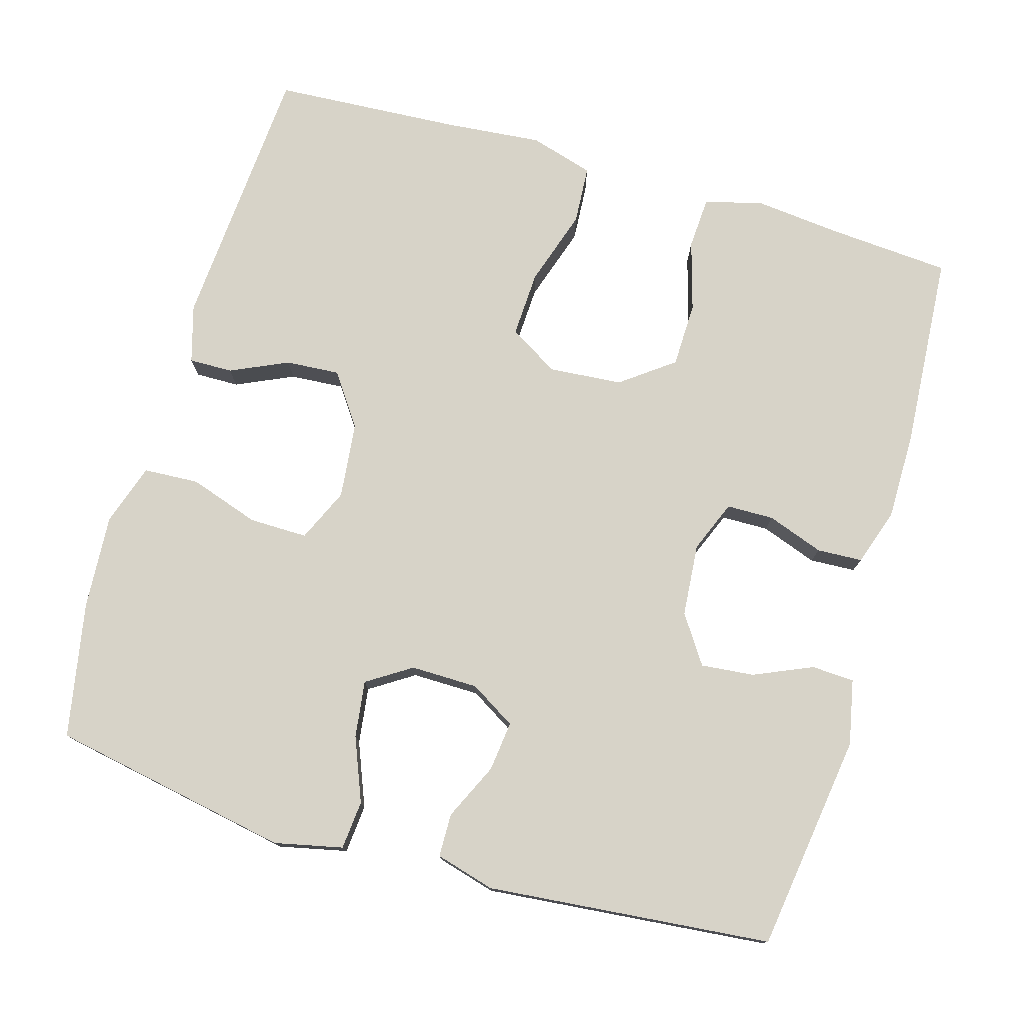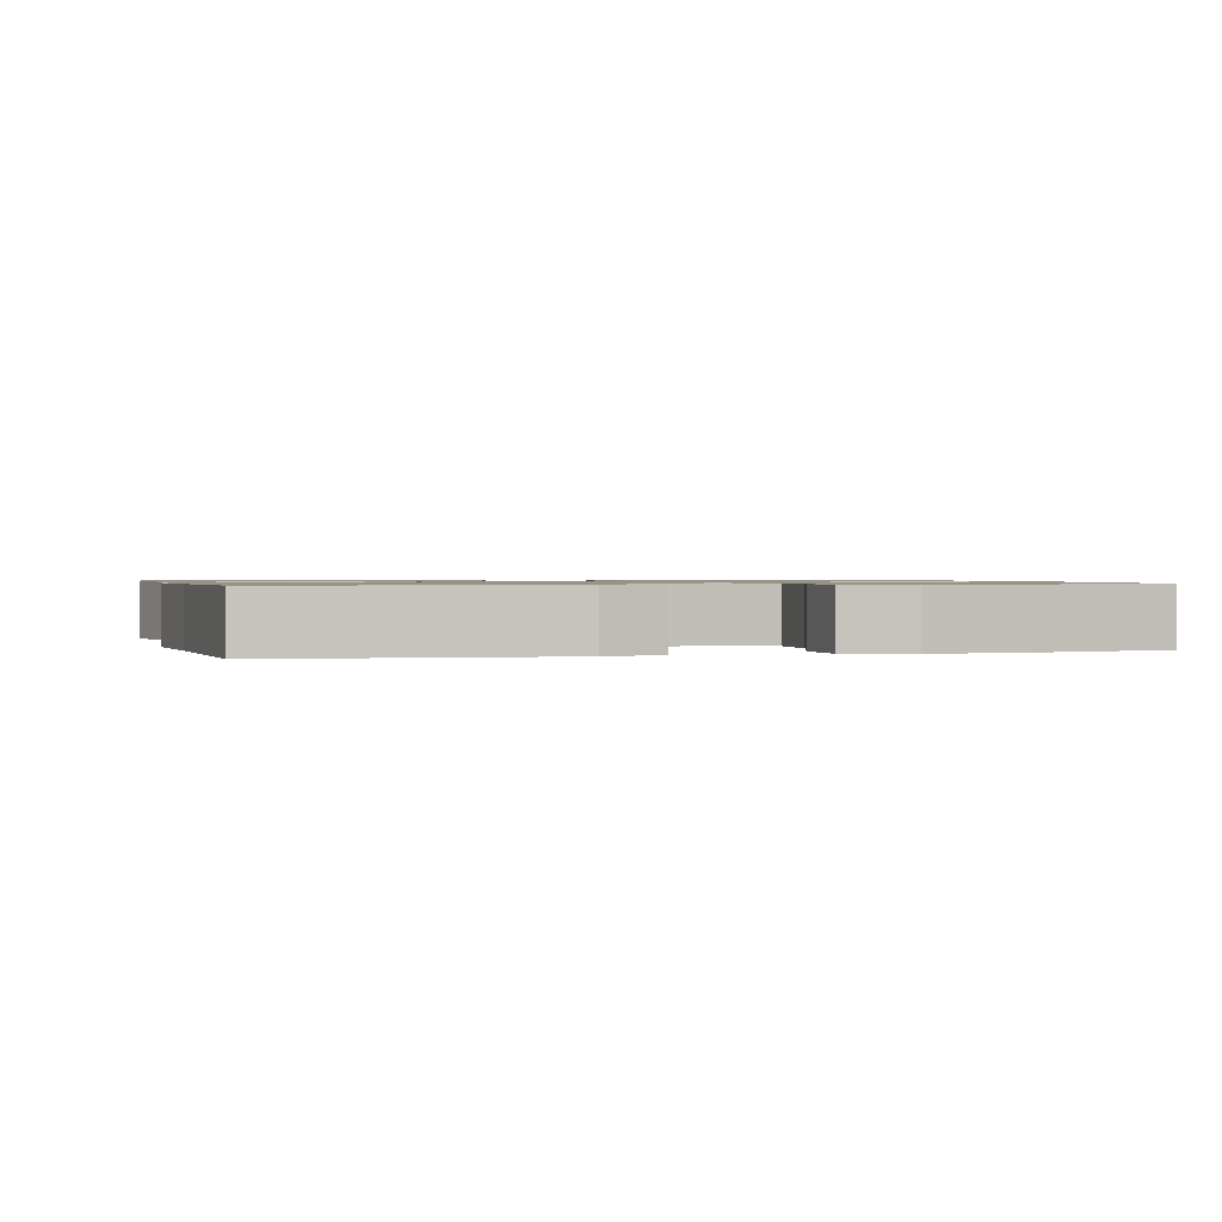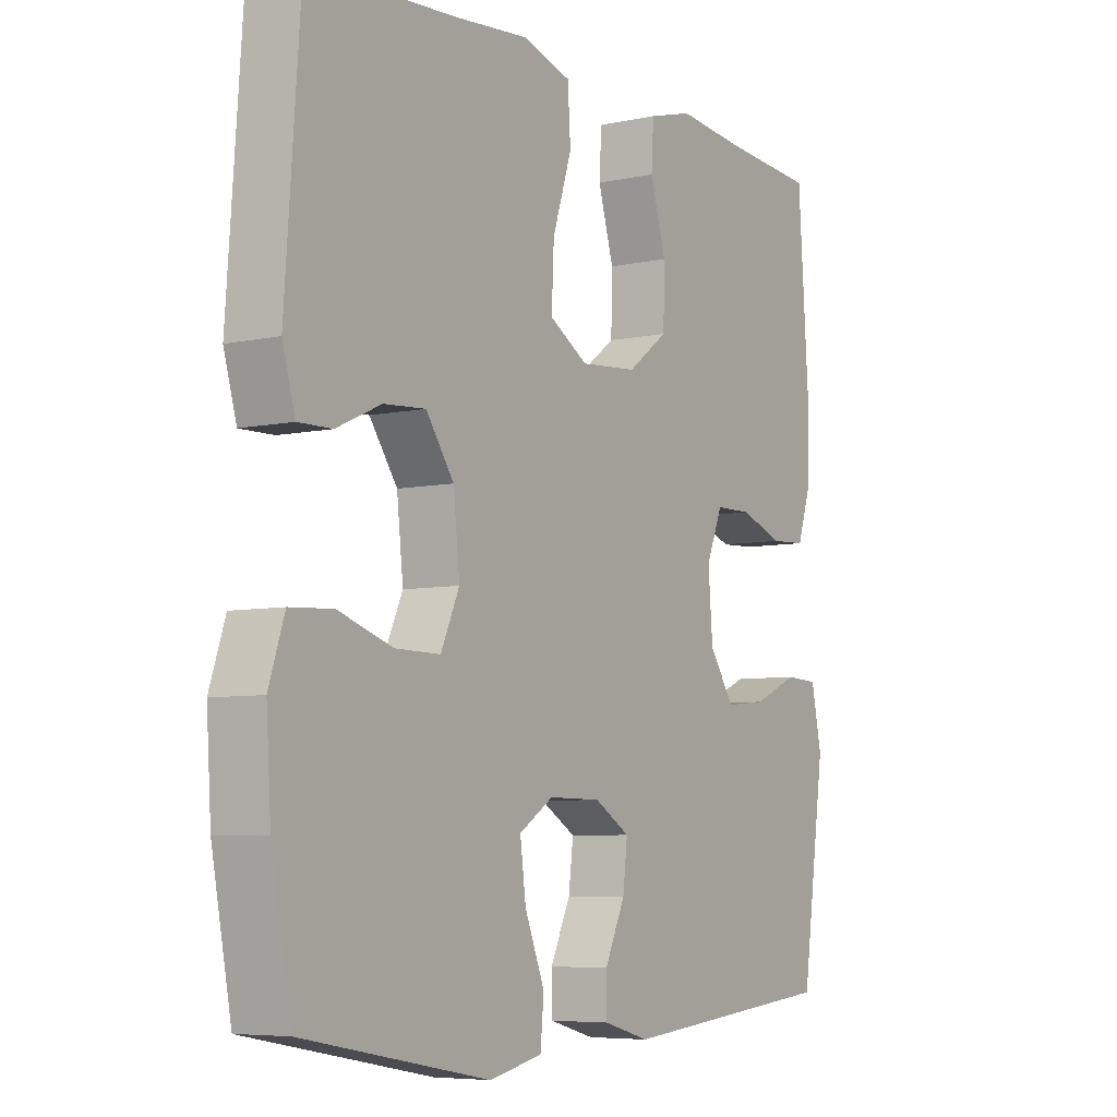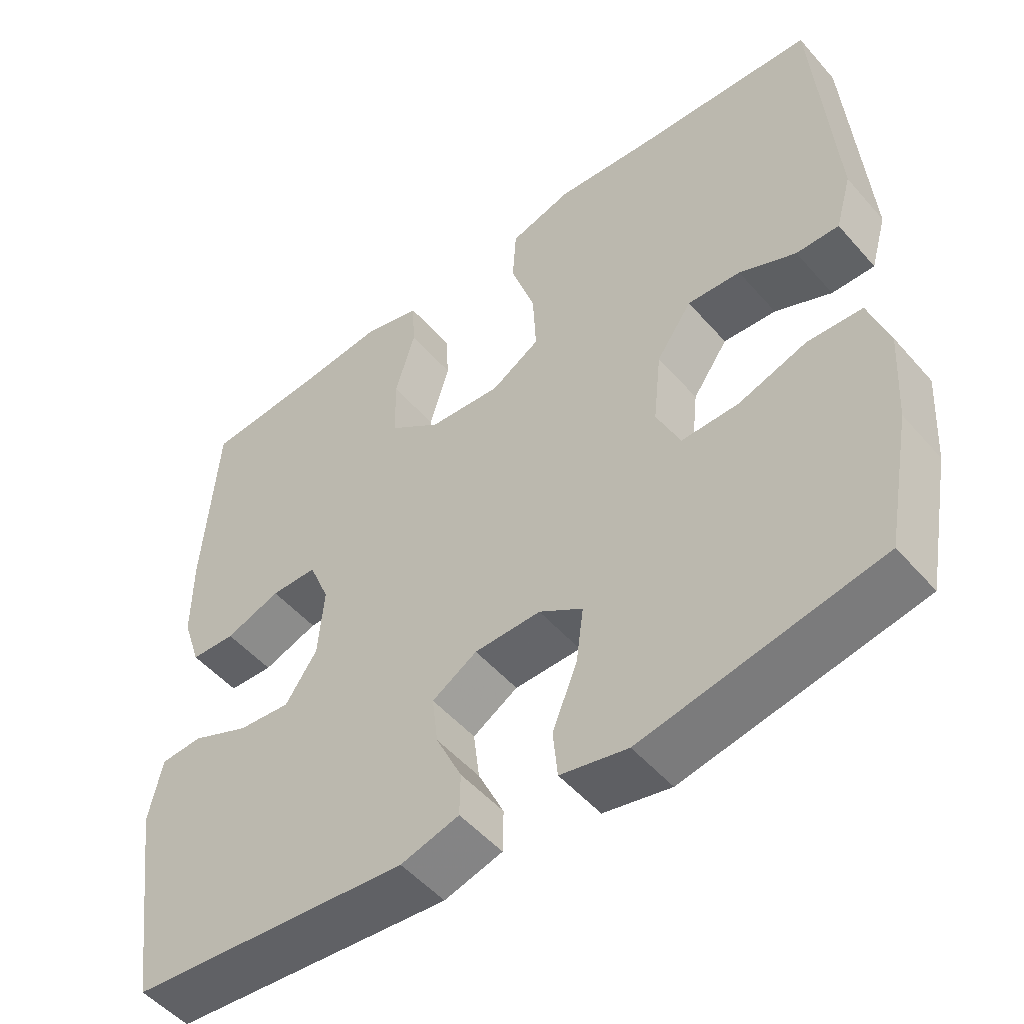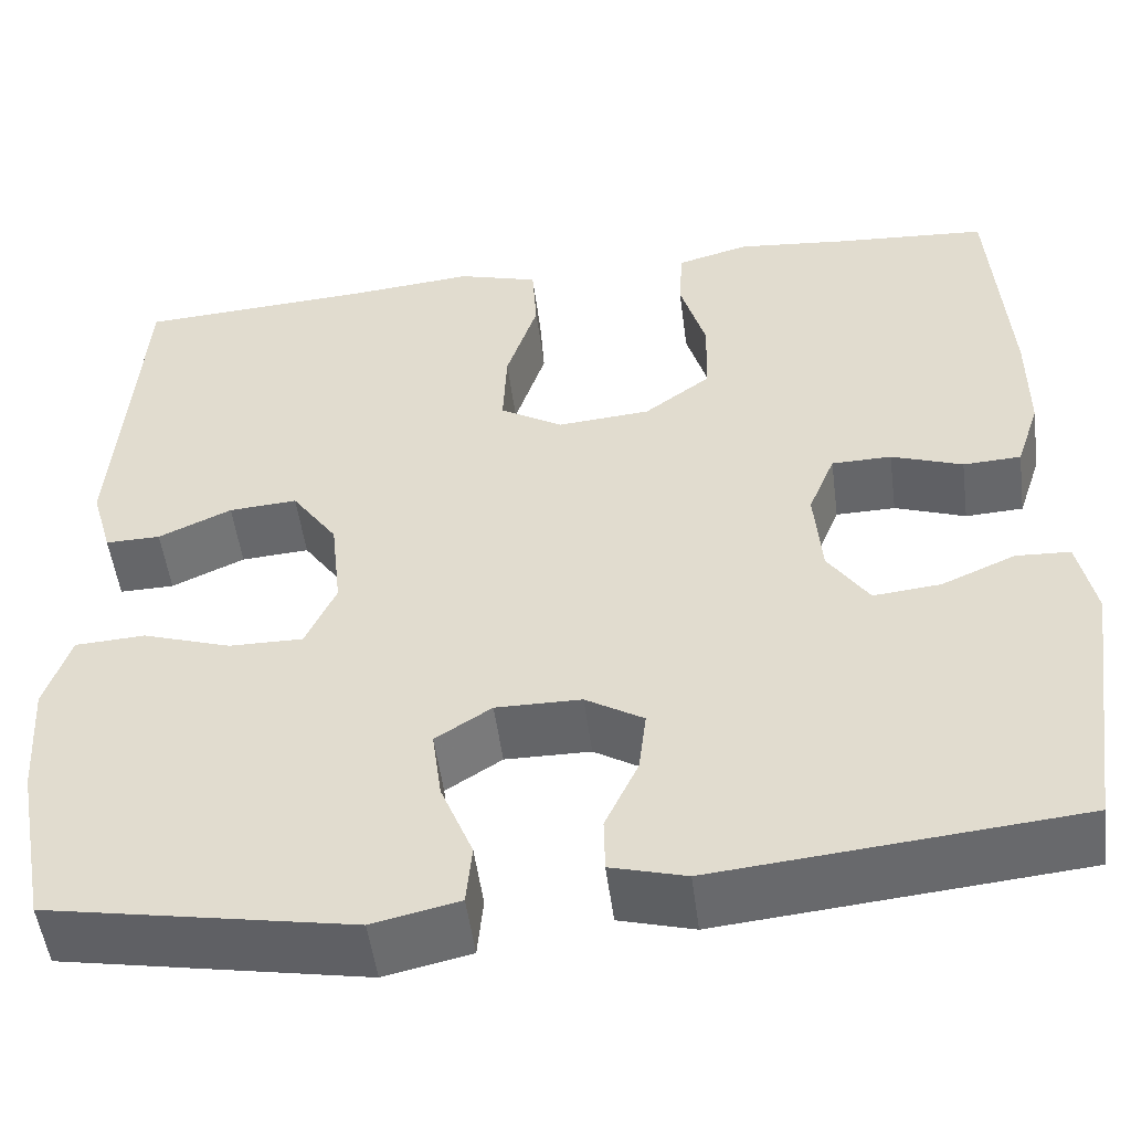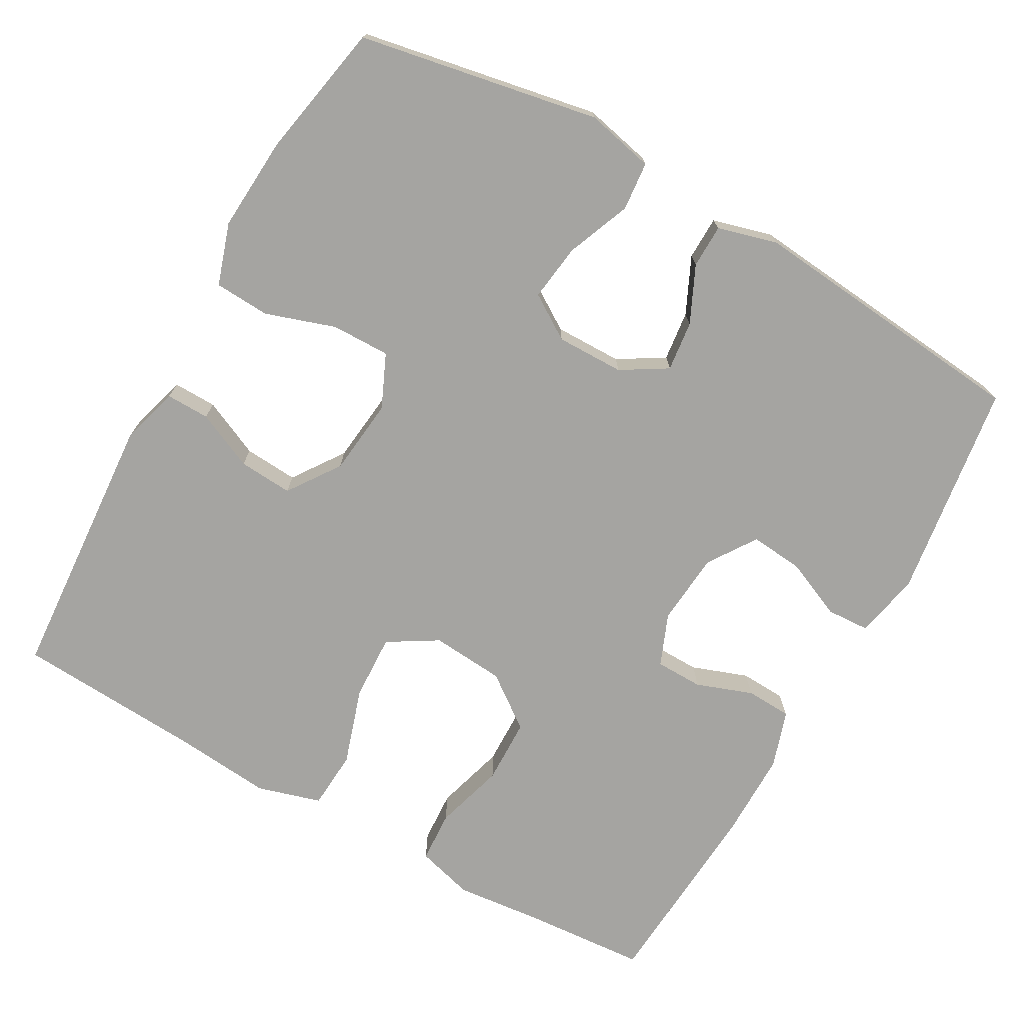
<metadata>
{"format":"obj","ext":"obj","renderer":"f3d","projection":"perspective","resolution":1024,"background":"white","views":[{"elev":76.9,"azim":-163.8,"up":"+Y"},{"elev":1.0,"azim":74.7,"up":"+Y"},{"elev":-6.3,"azim":122.8,"up":"+Z"},{"elev":-51.2,"azim":39.6,"up":"+Z"},{"elev":-51.6,"azim":-172.6,"up":"+Z"},{"elev":-73.4,"azim":150.6,"up":"+Y"}]}
</metadata>
<code>
v 0.5 0.07 0.5
v 0.526 0.07 0.139
v 0.504 0.07 0.062
v 0.446 0.07 0.063
v 0.369 0.07 0.098
v 0.297 0.07 0.103
v 0.249 0.07 0.034
v 0.238 0.07 -0.068
v 0.27 0.07 -0.139
v 0.348 0.07 -0.138
v 0.441 0.07 -0.107
v 0.515 0.07 -0.111
v 0.542 0.07 -0.193
v 0.534 0.07 -0.319
v 0.5 0.07 -0.5
v 0.18 0.07 -0.56
v 0.089 0.07 -0.54
v 0.083 0.07 -0.475
v 0.117 0.07 -0.39
v 0.127 0.07 -0.314
v 0.068 0.07 -0.276
v -0.022 0.07 -0.277
v -0.083 0.07 -0.314
v -0.075 0.07 -0.381
v -0.04 0.07 -0.456
v -0.041 0.07 -0.514
v -0.12 0.07 -0.536
v -0.5 0.07 -0.5
v -0.541 0.07 -0.21
v -0.523 0.07 -0.123
v -0.466 0.07 -0.12
v -0.388 0.07 -0.154
v -0.317 0.07 -0.161
v -0.274 0.07 -0.097
v -0.266 0.07 0
v -0.294 0.07 0.069
v -0.357 0.07 0.07
v -0.432 0.07 0.043
v -0.493 0.07 0.046
v -0.518 0.07 0.122
v -0.518 0.07 0.238
v -0.5 0.07 0.5
v -0.337 0.07 0.512
v -0.221 0.07 0.524
v -0.145 0.07 0.503
v -0.141 0.07 0.434
v -0.168 0.07 0.341
v -0.166 0.07 0.254
v -0.096 0.07 0.202
v 0.002 0.07 0.194
v 0.068 0.07 0.234
v 0.064 0.07 0.322
v 0.031 0.07 0.424
v 0.036 0.07 0.502
v 0.121 0.07 0.527
v 0.251 0.07 0.515
v 0.5 0 0.5
v 0.526 0 0.139
v 0.504 0 0.062
v 0.446 0 0.063
v 0.369 0 0.098
v 0.297 0 0.103
v 0.249 0 0.034
v 0.238 0 -0.068
v 0.27 0 -0.139
v 0.348 0 -0.138
v 0.441 0 -0.107
v 0.515 0 -0.111
v 0.542 0 -0.193
v 0.534 0 -0.319
v 0.5 0 -0.5
v 0.18 0 -0.56
v 0.089 0 -0.54
v 0.083 0 -0.475
v 0.117 0 -0.39
v 0.127 0 -0.314
v 0.068 0 -0.276
v -0.022 0 -0.277
v -0.083 0 -0.314
v -0.075 0 -0.381
v -0.04 0 -0.456
v -0.041 0 -0.514
v -0.12 0 -0.536
v -0.5 0 -0.5
v -0.541 0 -0.21
v -0.523 0 -0.123
v -0.466 0 -0.12
v -0.388 0 -0.154
v -0.317 0 -0.161
v -0.274 0 -0.097
v -0.266 0 0
v -0.294 0 0.069
v -0.357 0 0.07
v -0.432 0 0.043
v -0.493 0 0.046
v -0.518 0 0.122
v -0.518 0 0.238
v -0.5 0 0.5
v -0.337 0 0.512
v -0.221 0 0.524
v -0.145 0 0.503
v -0.141 0 0.434
v -0.168 0 0.341
v -0.166 0 0.254
v -0.096 0 0.202
v 0.002 0 0.194
v 0.068 0 0.234
v 0.064 0 0.322
v 0.031 0 0.424
v 0.036 0 0.502
v 0.121 0 0.527
v 0.251 0 0.515
f 54 55 56
f 53 54 56
f 52 53 56
f 1 2 3
f 56 1 3
f 52 56 3
f 51 52 3
f 45 46 47
f 44 45 47
f 43 44 47
f 43 47 48
f 42 43 48
f 41 42 48
f 40 41 48
f 39 40 48
f 38 39 48
f 37 38 48
f 36 37 48 49
f 30 31 32
f 29 30 32
f 28 29 32
f 27 28 32
f 26 27 32
f 25 26 32
f 24 25 32
f 23 24 32 33
f 22 23 33 34
f 17 18 19
f 16 17 19
f 15 16 19
f 14 15 19
f 13 14 19
f 12 13 19
f 11 12 19
f 10 11 19
f 9 10 19 20
f 8 9 20 21
f 3 4 5
f 51 3 5
f 50 51 5 6
f 50 6 7
f 49 50 7
f 36 49 7
f 35 36 7
f 22 34 35
f 21 22 35
f 8 21 35
f 7 8 35
f 112 111 110
f 112 110 109
f 112 109 108
f 59 58 57
f 59 57 112
f 59 112 108
f 59 108 107
f 103 102 101
f 103 101 100
f 103 100 99
f 104 103 99
f 104 99 98
f 104 98 97
f 104 97 96
f 104 96 95
f 104 95 94
f 104 94 93
f 105 104 93 92
f 88 87 86
f 88 86 85
f 88 85 84
f 88 84 83
f 88 83 82
f 88 82 81
f 88 81 80
f 89 88 80 79
f 90 89 79 78
f 75 74 73
f 75 73 72
f 75 72 71
f 75 71 70
f 75 70 69
f 75 69 68
f 75 68 67
f 75 67 66
f 76 75 66 65
f 77 76 65 64
f 61 60 59
f 61 59 107
f 62 61 107 106
f 63 62 106
f 63 106 105
f 63 105 92
f 63 92 91
f 91 90 78
f 91 78 77
f 91 77 64
f 91 64 63
f 1 57 58 2
f 2 58 59 3
f 3 59 60 4
f 4 60 61 5
f 5 61 62 6
f 6 62 63 7
f 7 63 64 8
f 8 64 65 9
f 9 65 66 10
f 10 66 67 11
f 11 67 68 12
f 12 68 69 13
f 13 69 70 14
f 14 70 71 15
f 15 71 72 16
f 16 72 73 17
f 17 73 74 18
f 18 74 75 19
f 19 75 76 20
f 20 76 77 21
f 21 77 78 22
f 22 78 79 23
f 23 79 80 24
f 24 80 81 25
f 25 81 82 26
f 26 82 83 27
f 27 83 84 28
f 28 84 85 29
f 29 85 86 30
f 30 86 87 31
f 31 87 88 32
f 32 88 89 33
f 33 89 90 34
f 34 90 91 35
f 35 91 92 36
f 36 92 93 37
f 37 93 94 38
f 38 94 95 39
f 39 95 96 40
f 40 96 97 41
f 41 97 98 42
f 42 98 99 43
f 43 99 100 44
f 44 100 101 45
f 45 101 102 46
f 46 102 103 47
f 47 103 104 48
f 48 104 105 49
f 49 105 106 50
f 50 106 107 51
f 51 107 108 52
f 52 108 109 53
f 53 109 110 54
f 54 110 111 55
f 55 111 112 56
f 56 112 57 1

</code>
